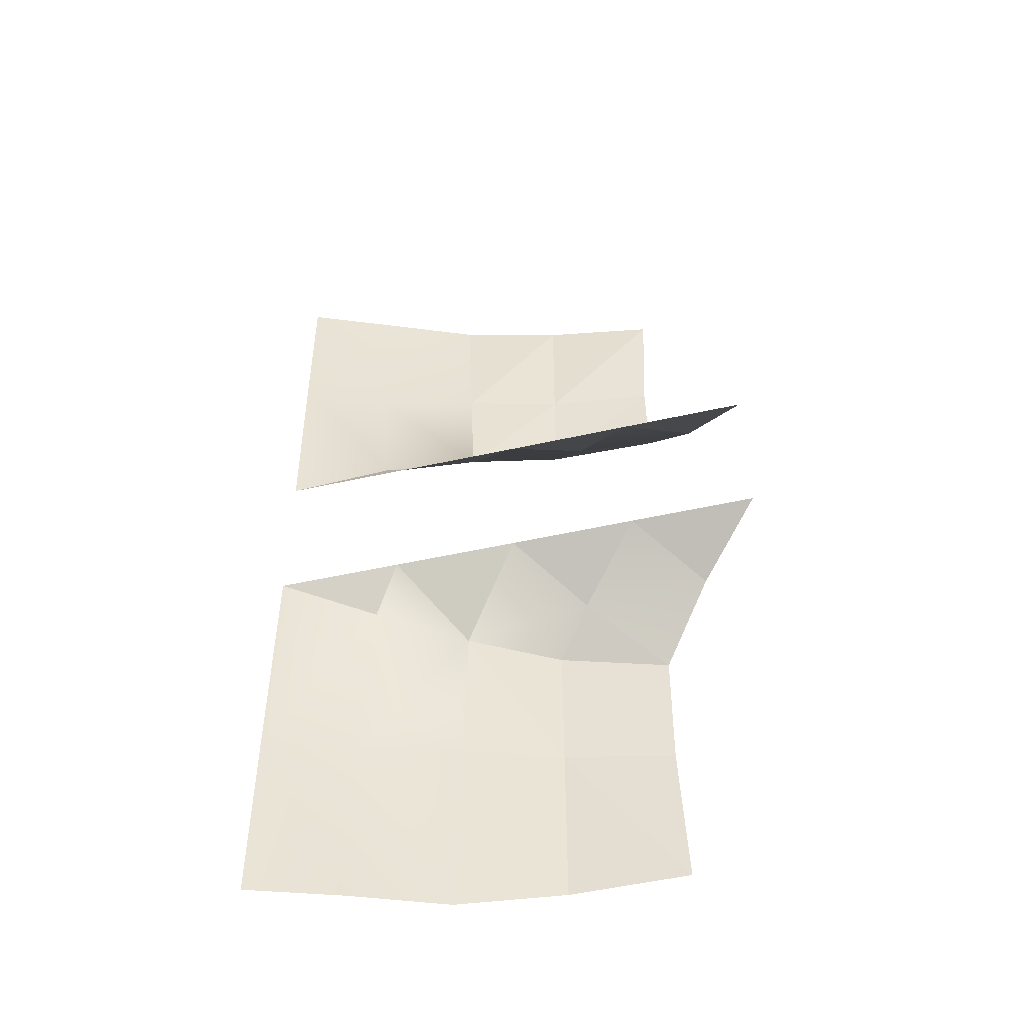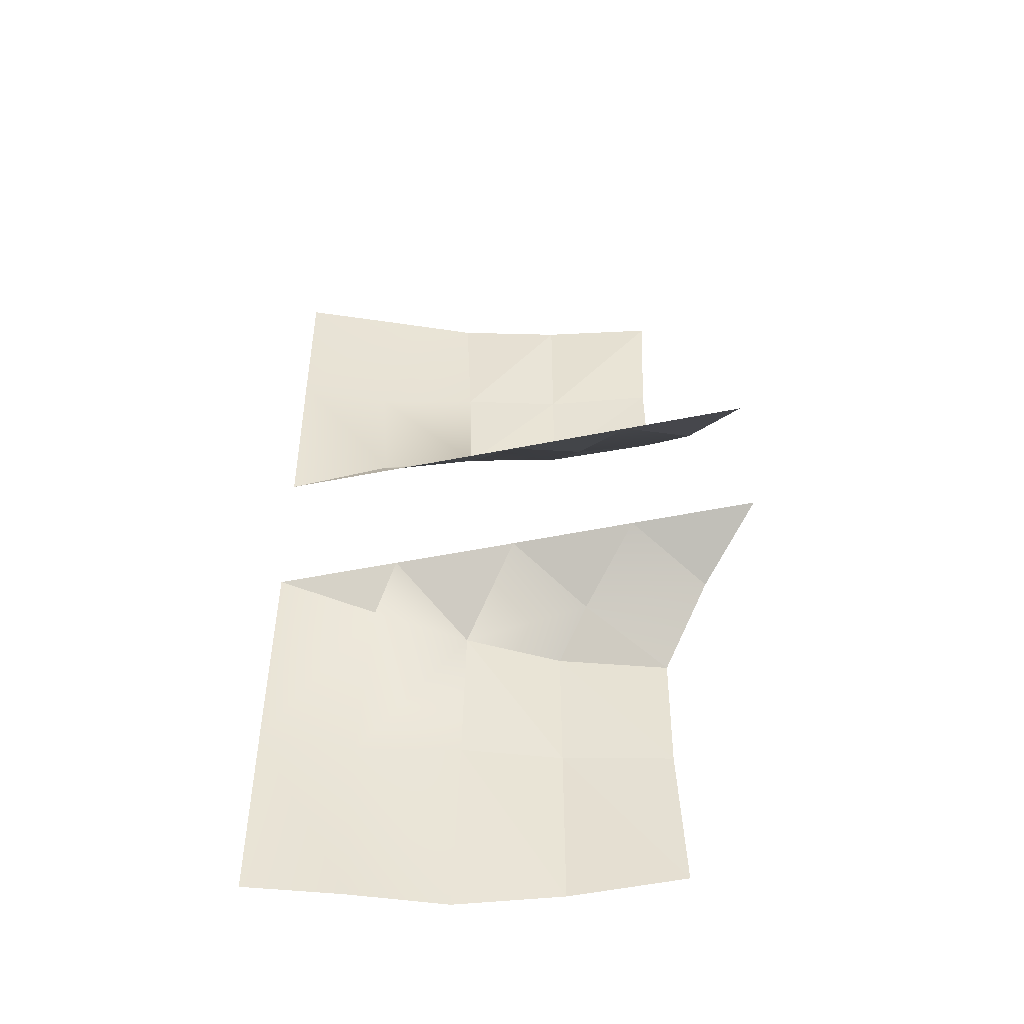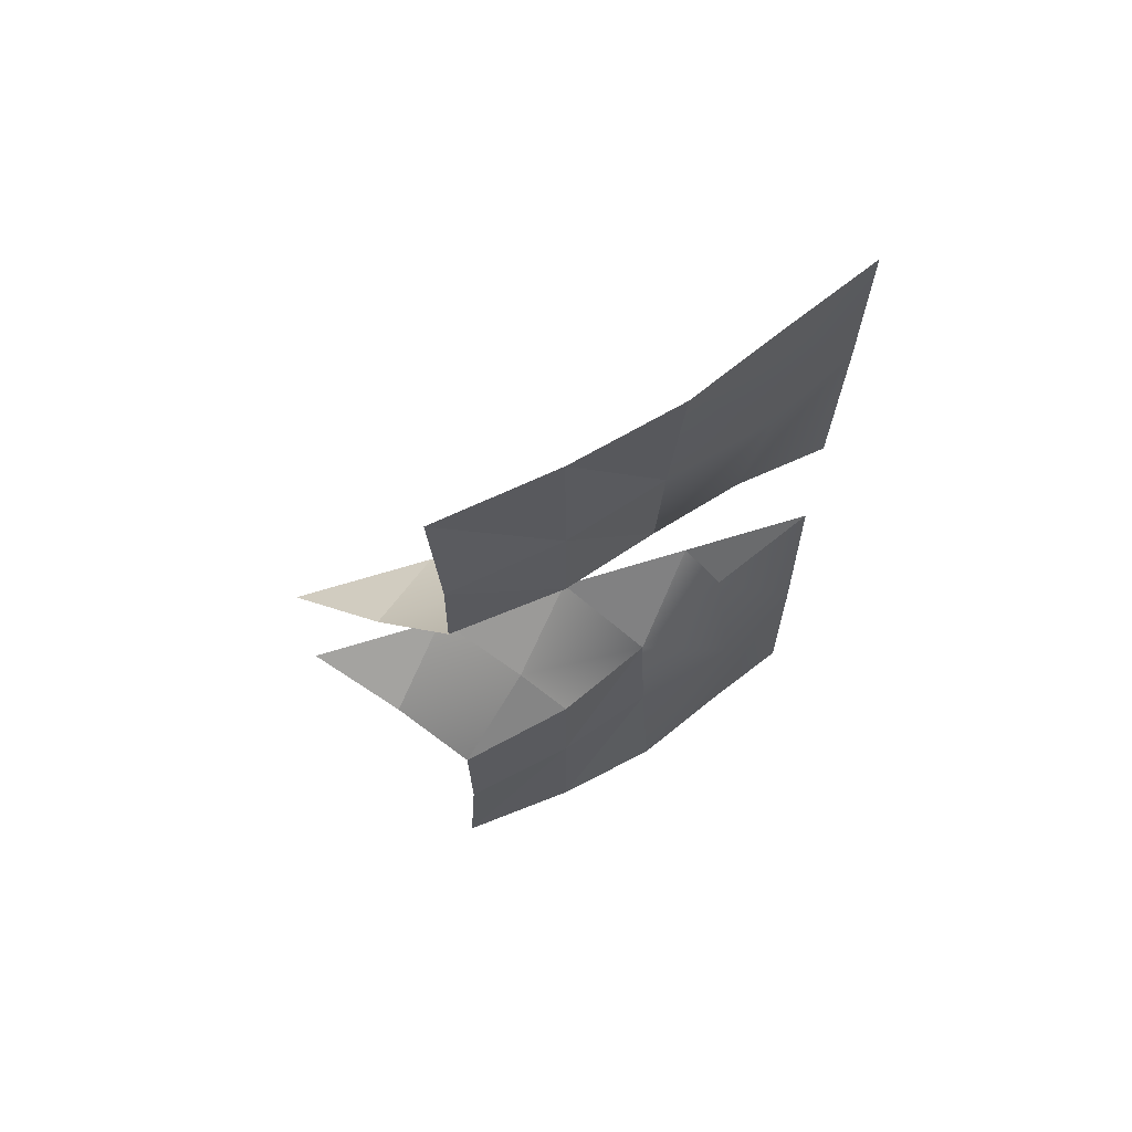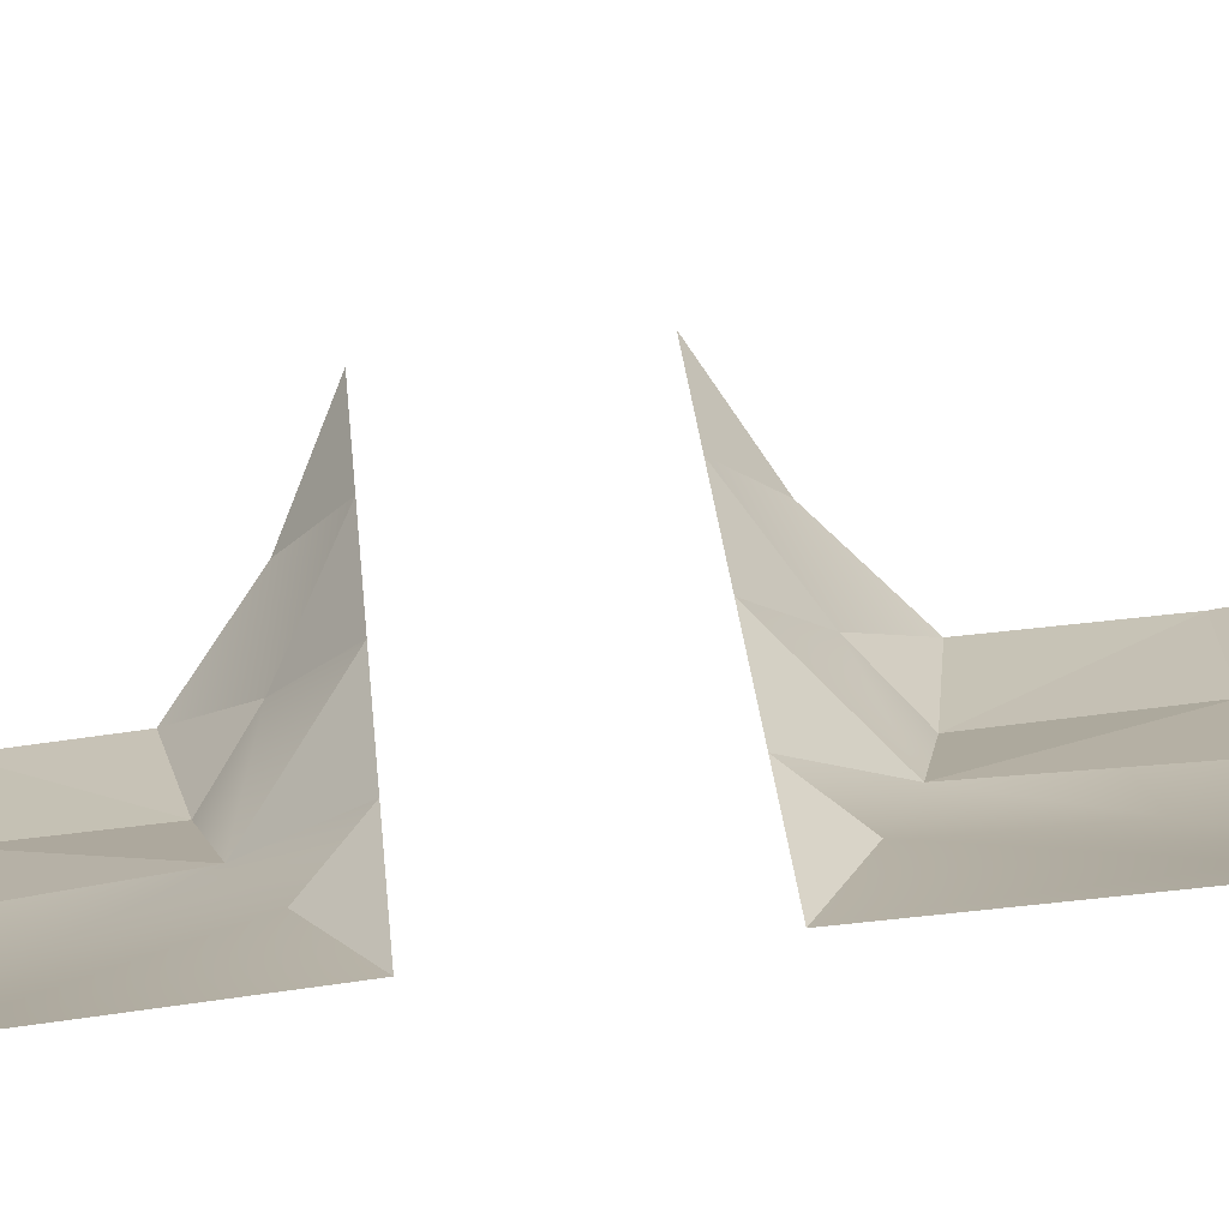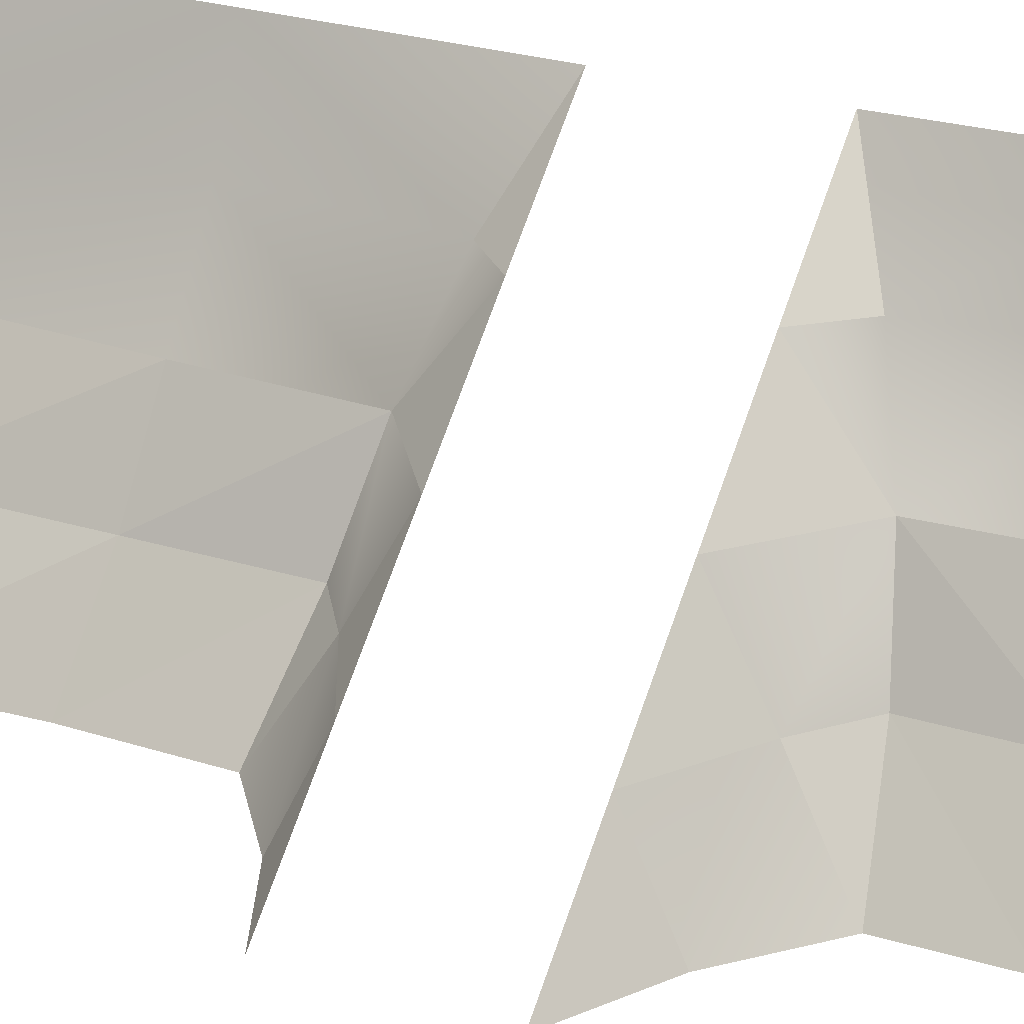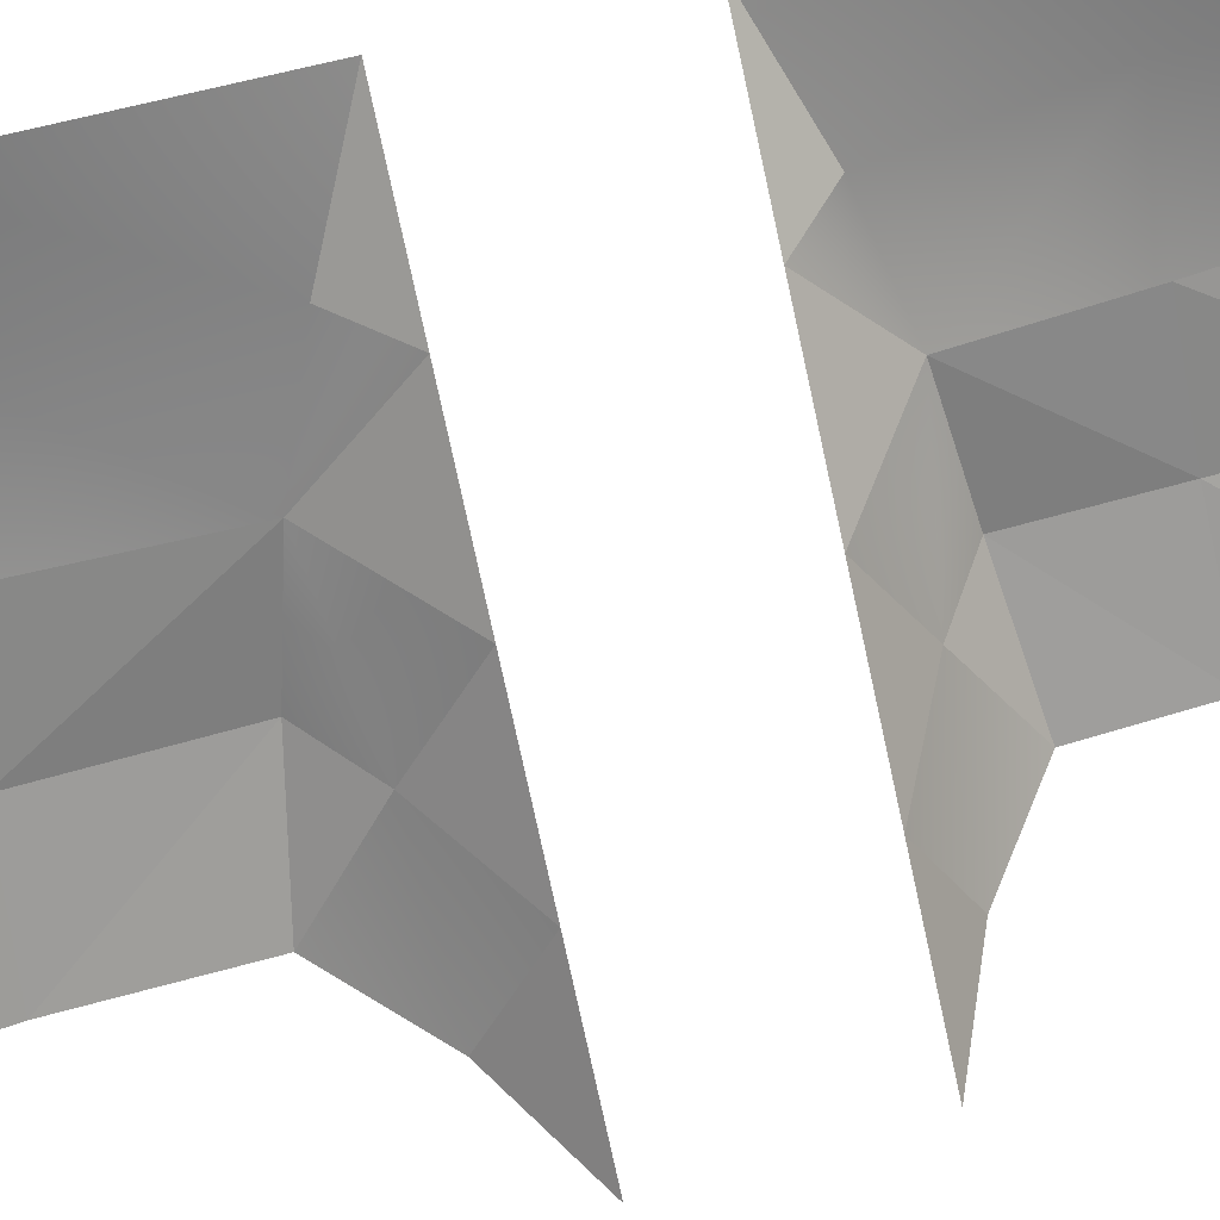
<metadata>
{"format":"obj","ext":"obj","renderer":"f3d","projection":"perspective","resolution":1024,"background":"white","views":[{"elev":-48.7,"azim":-121.5,"up":"+Z"},{"elev":-48.5,"azim":-122.8,"up":"+Z"},{"elev":67.6,"azim":27.2,"up":"+Z"},{"elev":74.3,"azim":83.2,"up":"+Y"},{"elev":24.1,"azim":-62.0,"up":"+Y"},{"elev":56.3,"azim":-107.3,"up":"+Y"}]}
</metadata>
<code>
v 674 326 -474
v 339 -5 -455
v 346 326 -291
v 339 -5 -455
v 674 326 -474
v 616 -5 -678
v 1020 657 -547
v 674 326 -474
v 686 657 -291
v 674 326 -474
v 1020 657 -547
v 864 326 -613
v 1175 989 -443
v 1020 657 -547
v 1025 989 -291
v 1255 989 -1098
v 1020 657 -547
v 1175 989 -443
v 1020 657 -547
v 1255 989 -1098
v 1043 657 -1096
v 1376 1321 -1105
v 1175 989 -443
v 1364 1321 -291
v 1175 989 -443
v 1376 1321 -1105
v 1255 989 -1098
v 346 326 -291
v 339 -5 -455
v 7 -5 -291
v 686 657 -291
v 674 326 -474
v 346 326 -291
v 1025 989 -291
v 1020 657 -547
v 686 657 -291
v 1364 1321 -291
v 1175 989 -443
v 1025 989 -291
v 587 -5 -1702
v 622 -5 -1134
v 863 326 -1112
v 862 326 -1740
v 587 -5 -1702
v 863 326 -1112
v 1255 989 -1098
v 1229 989 -1769
v 1086 657 -1768
v 1086 657 -1768
v 1043 657 -1096
v 1255 989 -1098
v 1376 1321 -1105
v 1380 1321 -1777
v 1229 989 -1769
v 1229 989 -1769
v 1255 989 -1098
v 1376 1321 -1105
v 863 326 -1112
v 864 326 -613
v 1020 657 -547
v 1043 657 -1096
v 863 326 -1112
v 1020 657 -547
v 862 326 -1740
v 863 326 -1112
v 1043 657 -1096
v 1086 657 -1768
v 862 326 -1740
v 1043 657 -1096
v 864 326 -613
v 616 -5 -678
v 674 326 -474
v 622 -5 -1134
v 616 -5 -678
v 864 326 -613
v 863 326 -1112
v 622 -5 -1134
v 864 326 -613
v 339 -5 455
v 674 326 474
v 346 326 291
v 674 326 474
v 339 -5 455
v 616 -5 678
v 674 326 474
v 1020 657 547
v 686 657 291
v 1020 657 547
v 674 326 474
v 864 326 613
v 1020 657 547
v 1175 989 443
v 1025 989 291
v 1020 657 547
v 1255 989 990
v 1175 989 443
v 1255 989 990
v 1020 657 547
v 1043 657 988
v 1175 989 443
v 1376 1321 998
v 1364 1321 291
v 1376 1321 998
v 1175 989 443
v 1255 989 990
v 339 -5 455
v 346 326 291
v 7 -5 291
v 674 326 474
v 686 657 291
v 346 326 291
v 1020 657 547
v 1025 989 291
v 686 657 291
v 1175 989 443
v 1364 1321 291
v 1025 989 291
v 622 -5 1026
v 587 -5 1501
v 863 326 1005
v 587 -5 1501
v 862 326 1539
v 863 326 1005
v 1229 989 1568
v 1255 989 990
v 1086 657 1567
v 1043 657 988
v 1086 657 1567
v 1255 989 990
v 1380 1321 1577
v 1376 1321 998
v 1229 989 1568
v 1255 989 990
v 1229 989 1568
v 1376 1321 998
v 864 326 613
v 863 326 1005
v 1020 657 547
v 863 326 1005
v 1043 657 988
v 1020 657 547
v 863 326 1005
v 862 326 1539
v 1043 657 988
v 862 326 1539
v 1086 657 1567
v 1043 657 988
v 616 -5 678
v 864 326 613
v 674 326 474
v 616 -5 678
v 622 -5 1026
v 864 326 613
v 622 -5 1026
v 863 326 1005
v 864 326 613
f 1 2 3
f 4 5 6
f 7 8 9
f 10 11 12
f 13 14 15
f 16 17 18
f 19 20 21
f 22 23 24
f 25 26 27
f 28 29 30
f 31 32 33
f 34 35 36
f 37 38 39
f 40 41 42
f 43 44 45
f 46 47 48
f 49 50 51
f 52 53 54
f 55 56 57
f 58 59 60
f 61 62 63
f 64 65 66
f 67 68 69
f 70 71 72
f 73 74 75
f 76 77 78
f 79 80 81
f 82 83 84
f 85 86 87
f 88 89 90
f 91 92 93
f 94 95 96
f 97 98 99
f 100 101 102
f 103 104 105
f 106 107 108
f 109 110 111
f 112 113 114
f 115 116 117
f 118 119 120
f 121 122 123
f 124 125 126
f 127 128 129
f 130 131 132
f 133 134 135
f 136 137 138
f 139 140 141
f 142 143 144
f 145 146 147
f 148 149 150
f 151 152 153
f 154 155 156

</code>
